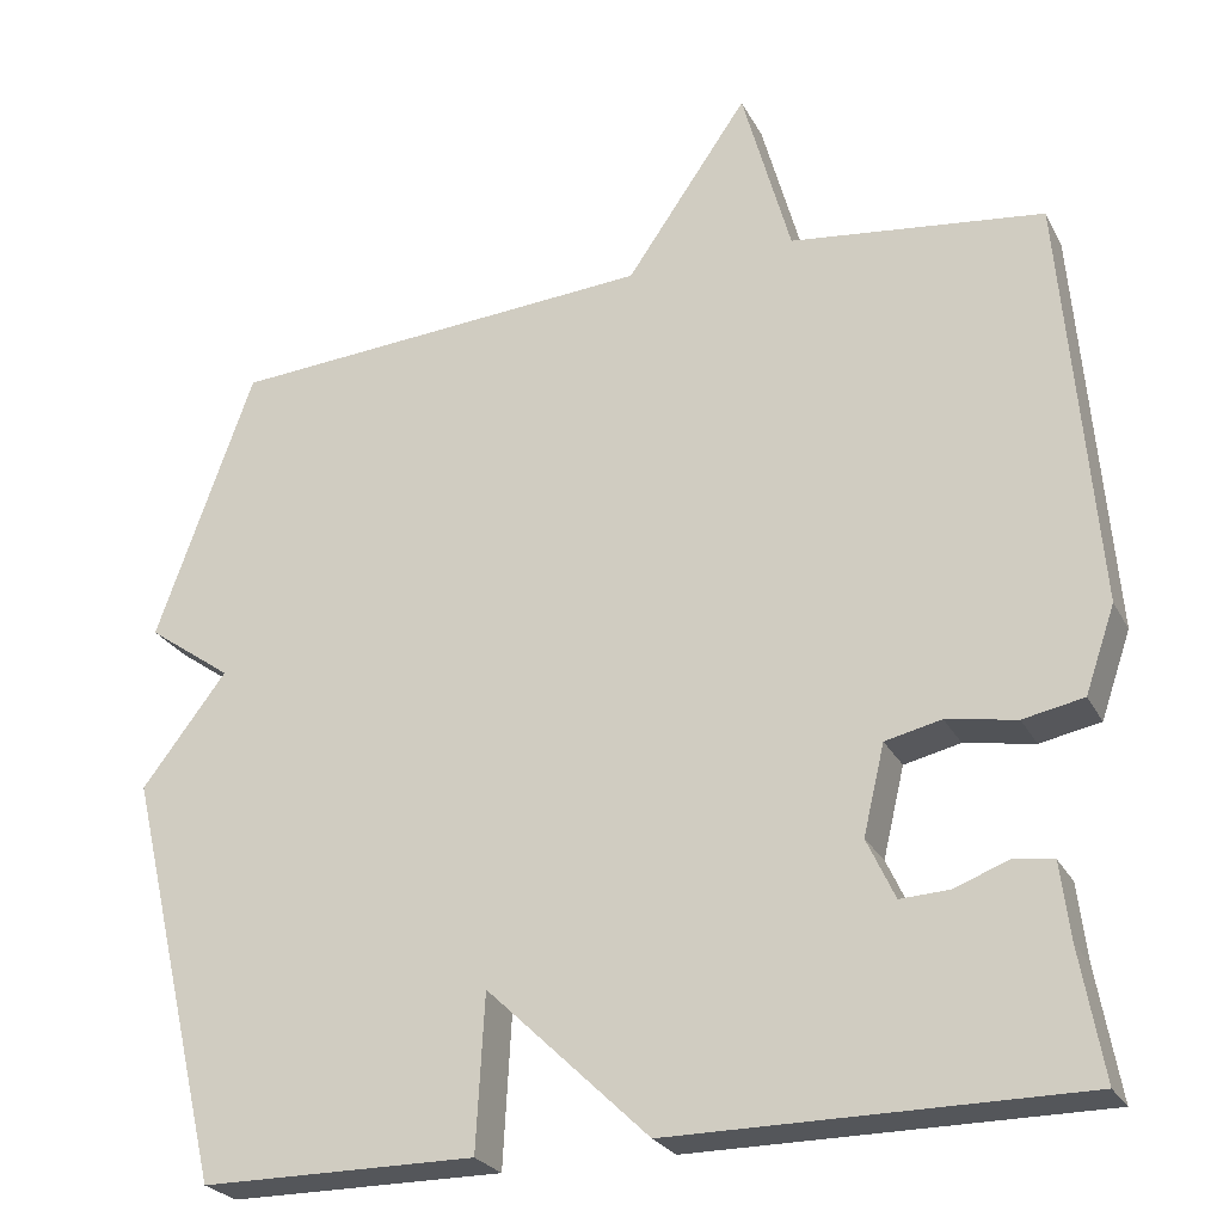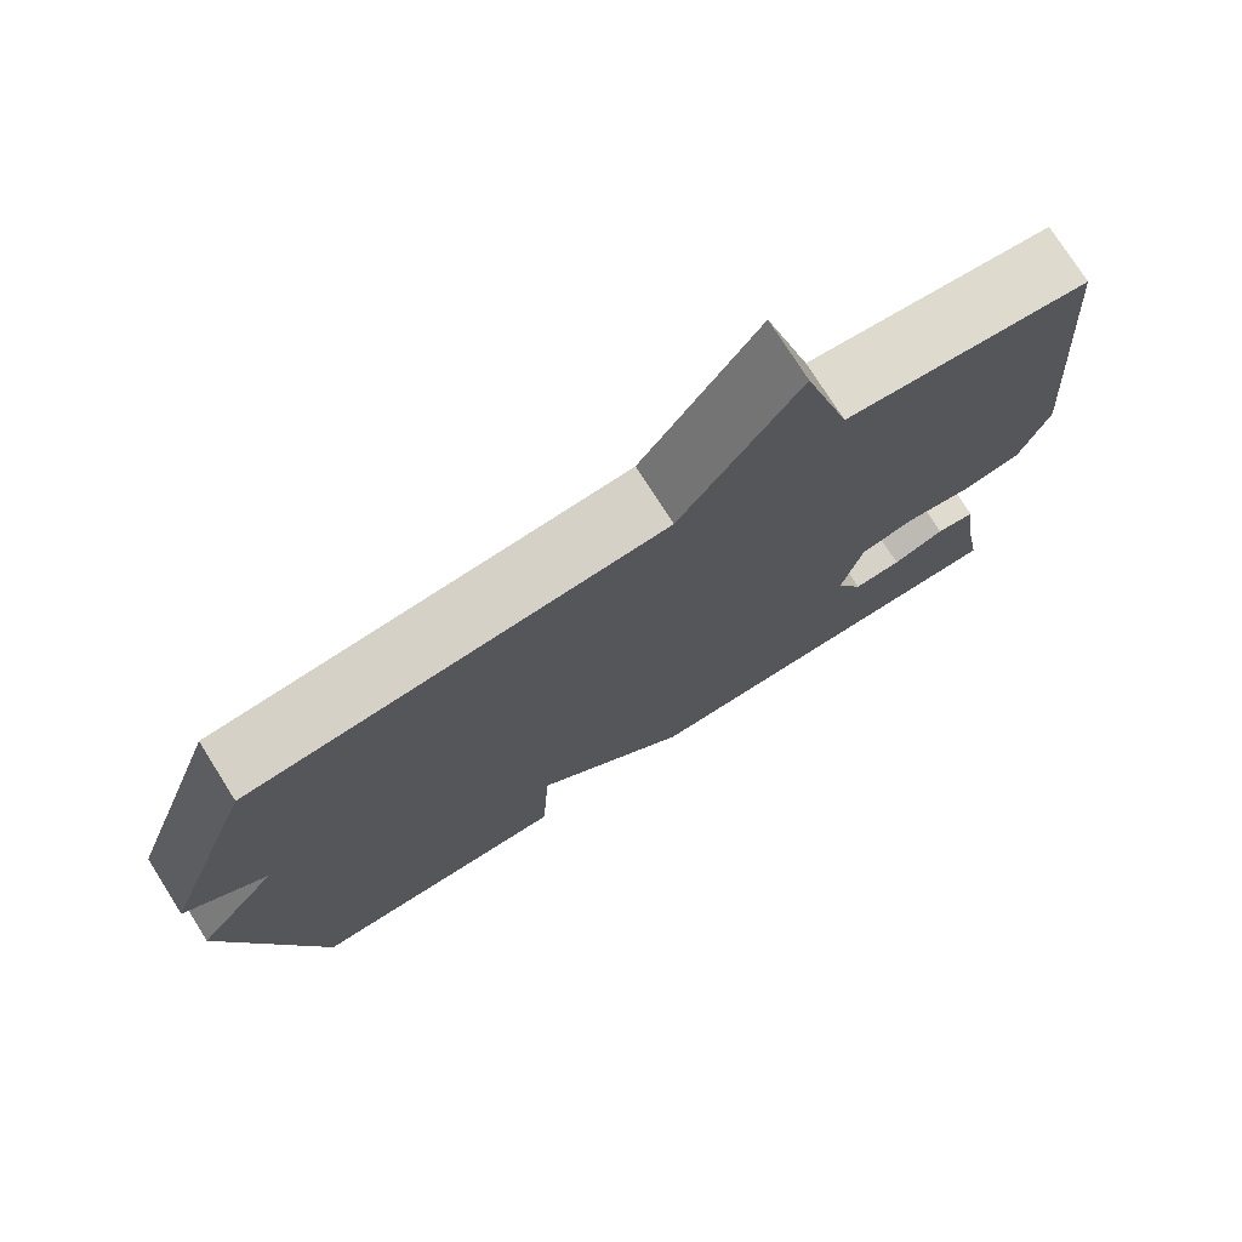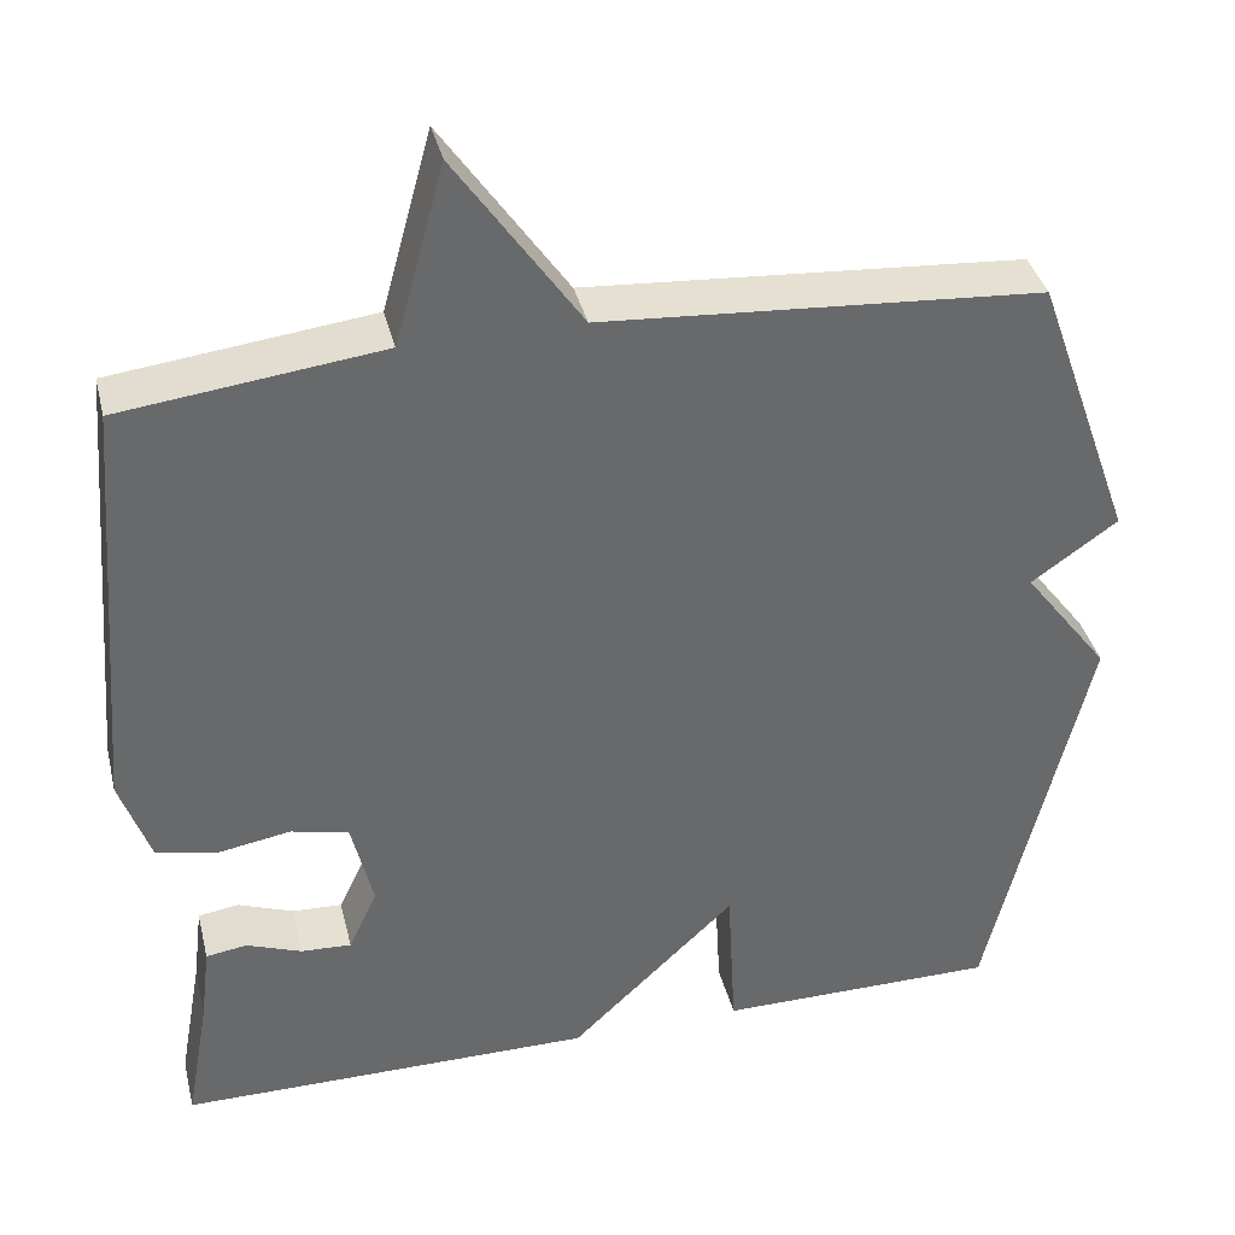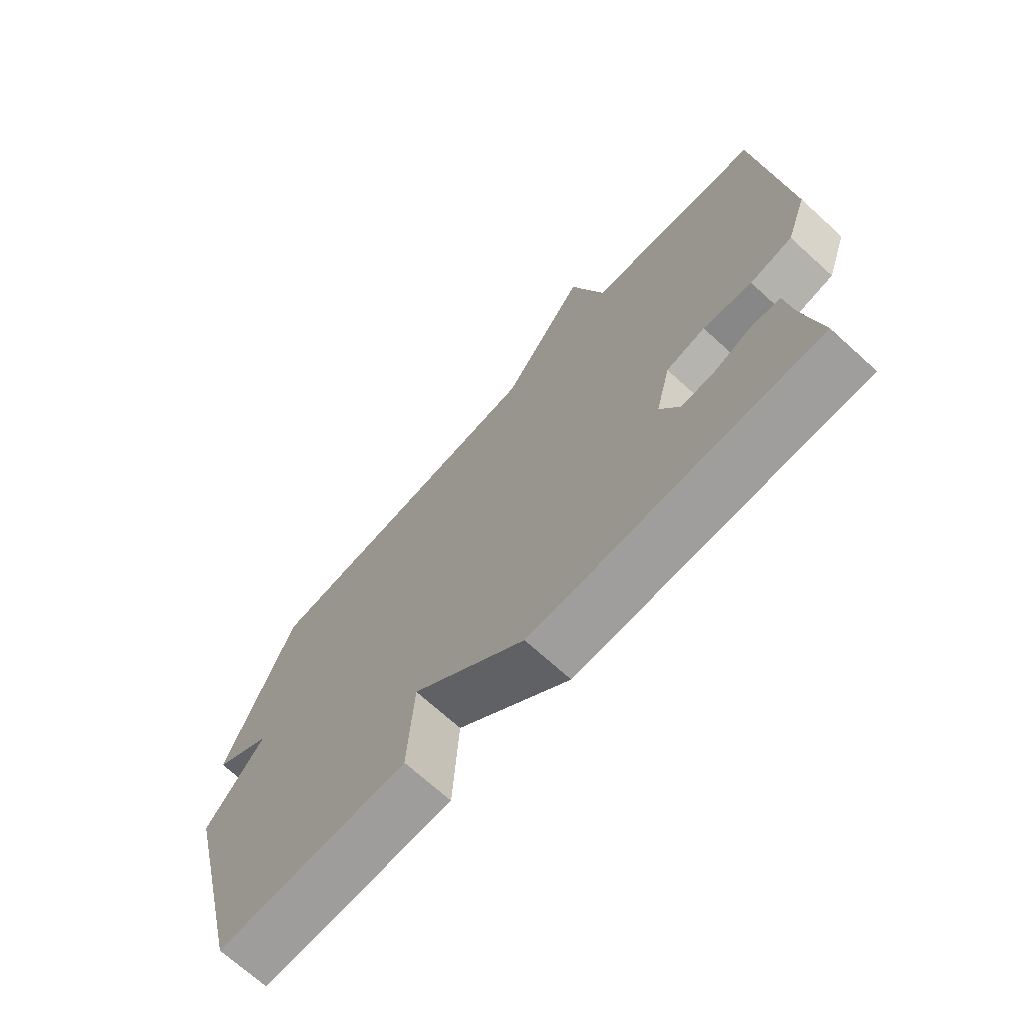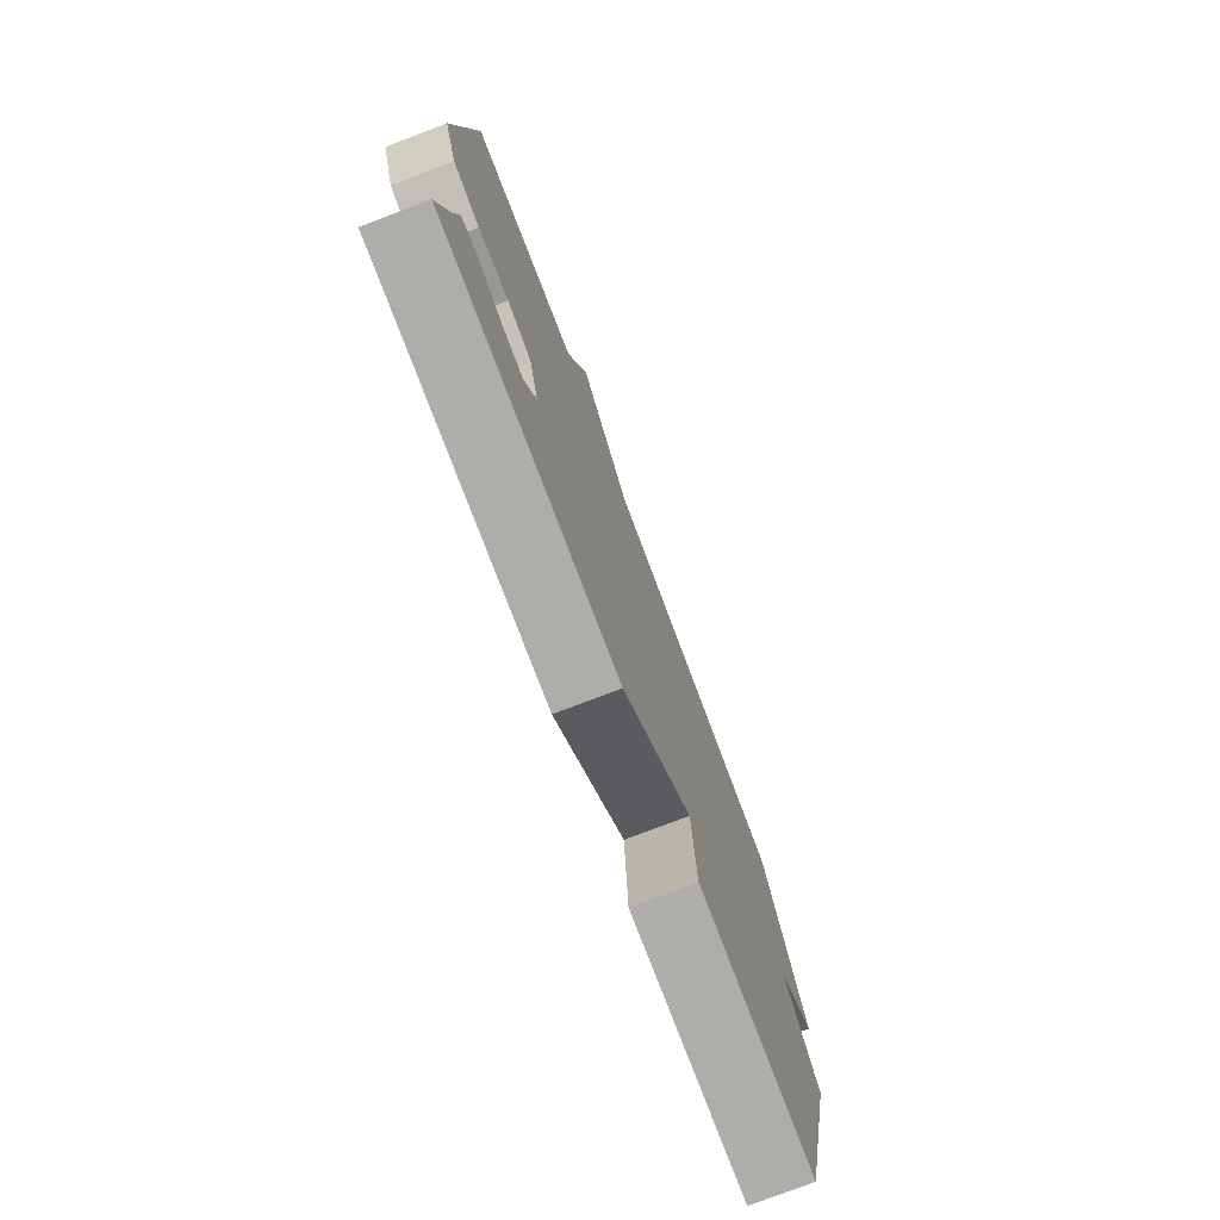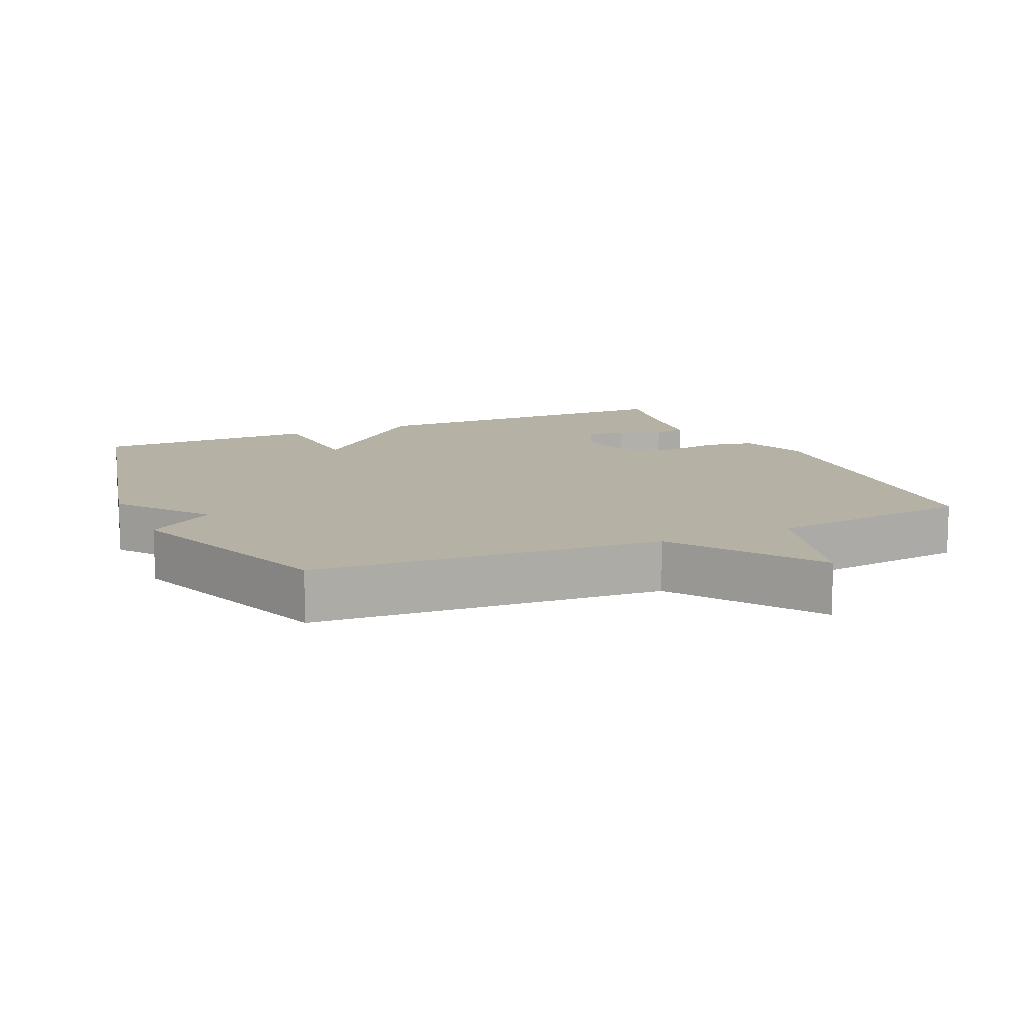
<metadata>
{"format":"obj","ext":"obj","renderer":"f3d","projection":"perspective","resolution":1024,"background":"white","views":[{"elev":-25.2,"azim":22.3,"up":"+Z"},{"elev":75.6,"azim":-32.3,"up":"+Z"},{"elev":37.8,"azim":166.4,"up":"+Z"},{"elev":-70.8,"azim":47.8,"up":"+Z"},{"elev":-77.2,"azim":110.8,"up":"+Z"},{"elev":11.8,"azim":-24.1,"up":"+Y"}]}
</metadata>
<code>
v -0.5 0.07 -0.5
v -0.614 0.07 -0.019
v -0.515 0.07 0.111
v -0.614 0.07 0.181
v -0.5 0.07 0.5
v 0.002 0.07 0.536
v 0.145 0.07 0.743
v 0.202 0.07 0.536
v 0.5 0.07 0.5
v 0.54 0.07 0.013
v 0.505 0.07 -0.088
v 0.434 0.07 -0.102
v 0.352 0.07 -0.088
v 0.286 0.07 -0.103
v 0.261 0.07 -0.208
v 0.294 0.07 -0.279
v 0.352 0.07 -0.276
v 0.415 0.07 -0.252
v 0.462 0.07 -0.259
v 0.473 0.07 -0.349
v 0.5 0.07 -0.5
v 0.022 0.07 -0.501
v -0.168 0.07 -0.319
v -0.178 0.07 -0.501
v -0.5 0 -0.5
v -0.614 0 -0.019
v -0.515 0 0.111
v -0.614 0 0.181
v -0.5 0 0.5
v 0.002 0 0.536
v 0.145 0 0.743
v 0.202 0 0.536
v 0.5 0 0.5
v 0.54 0 0.013
v 0.505 0 -0.088
v 0.434 0 -0.102
v 0.352 0 -0.088
v 0.286 0 -0.103
v 0.261 0 -0.208
v 0.294 0 -0.279
v 0.352 0 -0.276
v 0.415 0 -0.252
v 0.462 0 -0.259
v 0.473 0 -0.349
v 0.5 0 -0.5
v 0.022 0 -0.501
v -0.168 0 -0.319
v -0.178 0 -0.501
f 1 2 3
f 24 1 3
f 23 24 3
f 20 21 22 23
f 17 18 19 20
f 16 17 20 23
f 15 16 23 3
f 11 12 13
f 10 11 13
f 9 10 13
f 8 9 13
f 8 13 14
f 7 8 14
f 6 7 14
f 6 14 15
f 5 6 15
f 4 5 15
f 3 4 15
f 27 26 25
f 27 25 48
f 27 48 47
f 47 46 45 44
f 44 43 42 41
f 47 44 41 40
f 27 47 40 39
f 37 36 35
f 37 35 34
f 37 34 33
f 37 33 32
f 38 37 32
f 38 32 31
f 38 31 30
f 39 38 30
f 39 30 29
f 39 29 28
f 39 28 27
f 1 25 26 2
f 2 26 27 3
f 3 27 28 4
f 4 28 29 5
f 5 29 30 6
f 6 30 31 7
f 7 31 32 8
f 8 32 33 9
f 9 33 34 10
f 10 34 35 11
f 11 35 36 12
f 12 36 37 13
f 13 37 38 14
f 14 38 39 15
f 15 39 40 16
f 16 40 41 17
f 17 41 42 18
f 18 42 43 19
f 19 43 44 20
f 20 44 45 21
f 21 45 46 22
f 22 46 47 23
f 23 47 48 24
f 24 48 25 1

</code>
